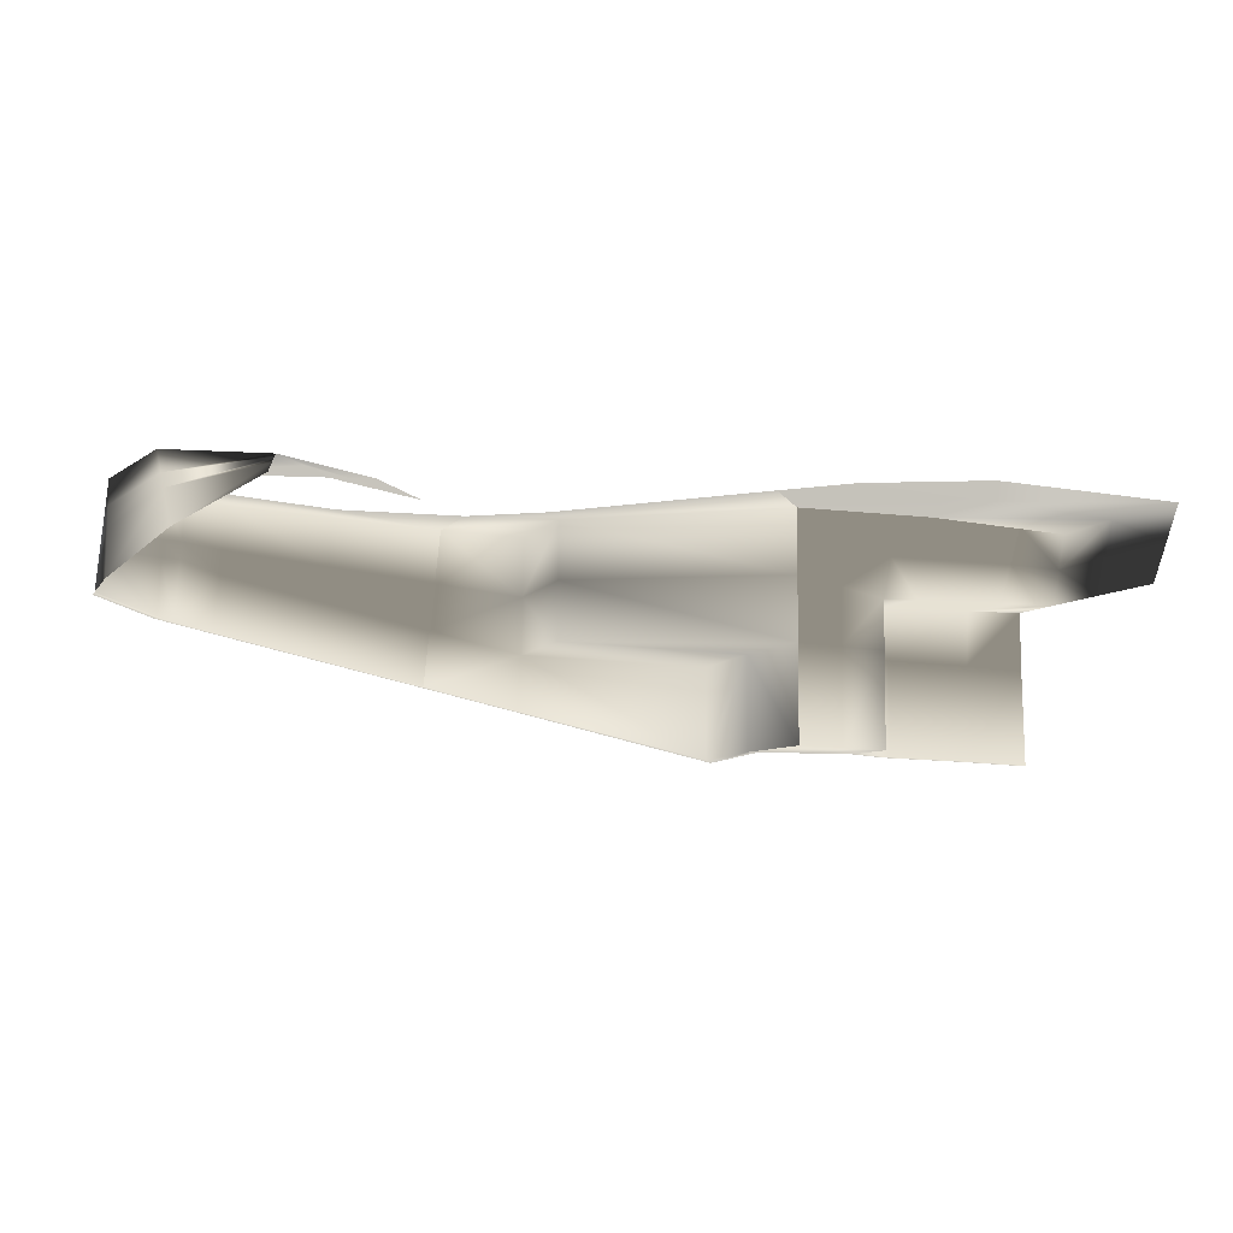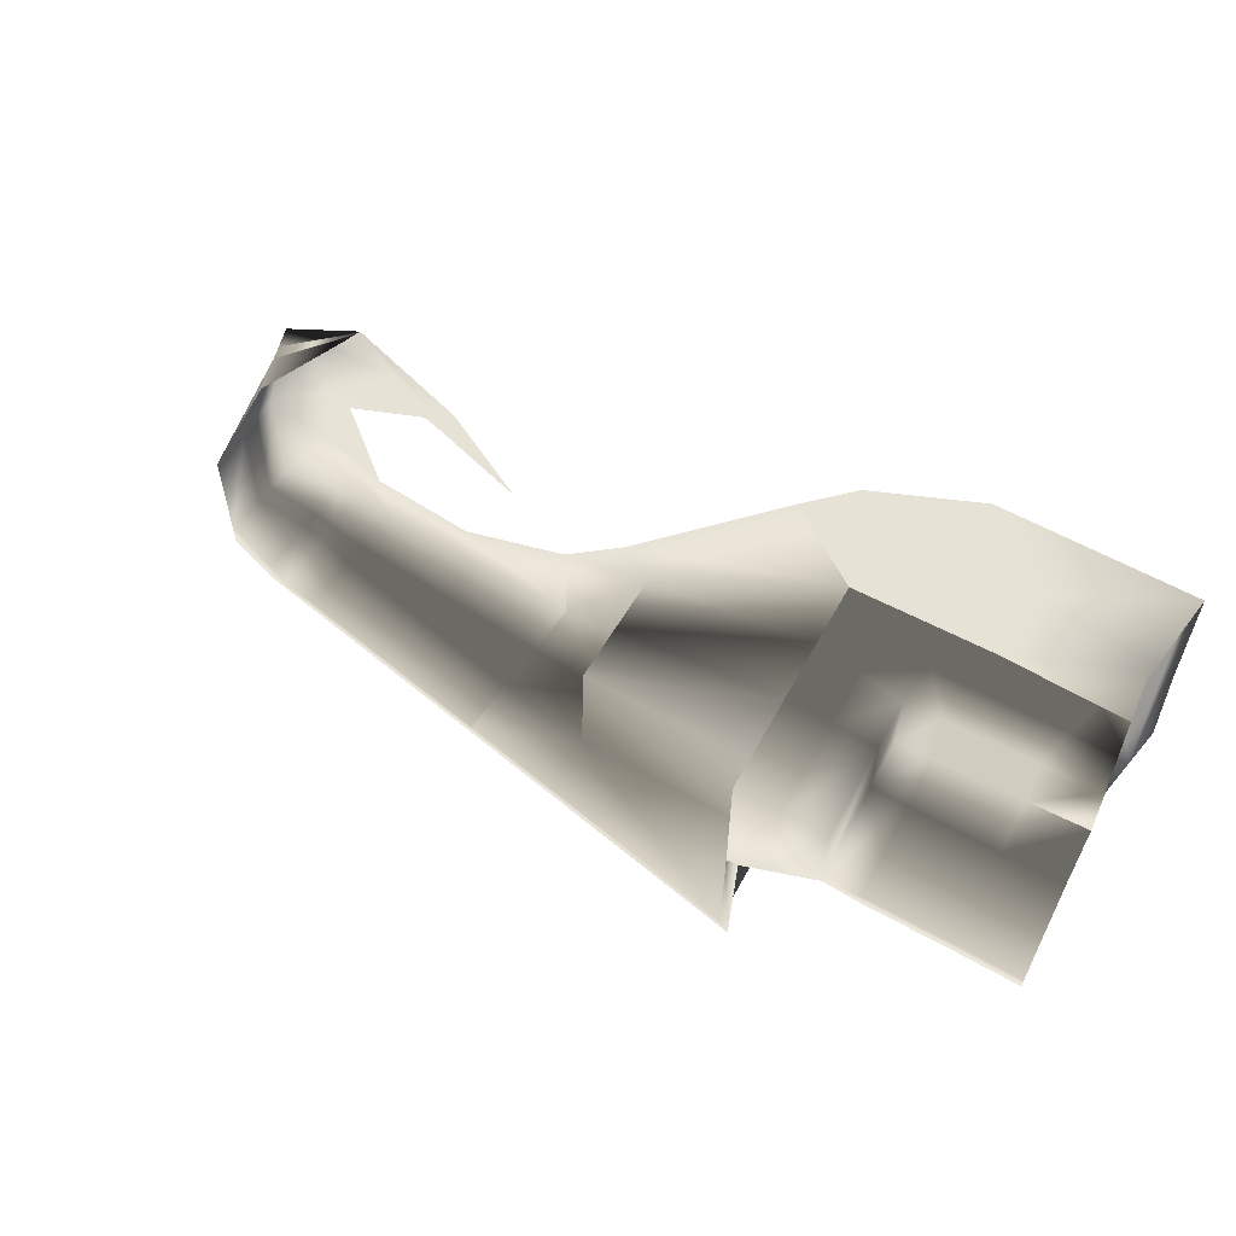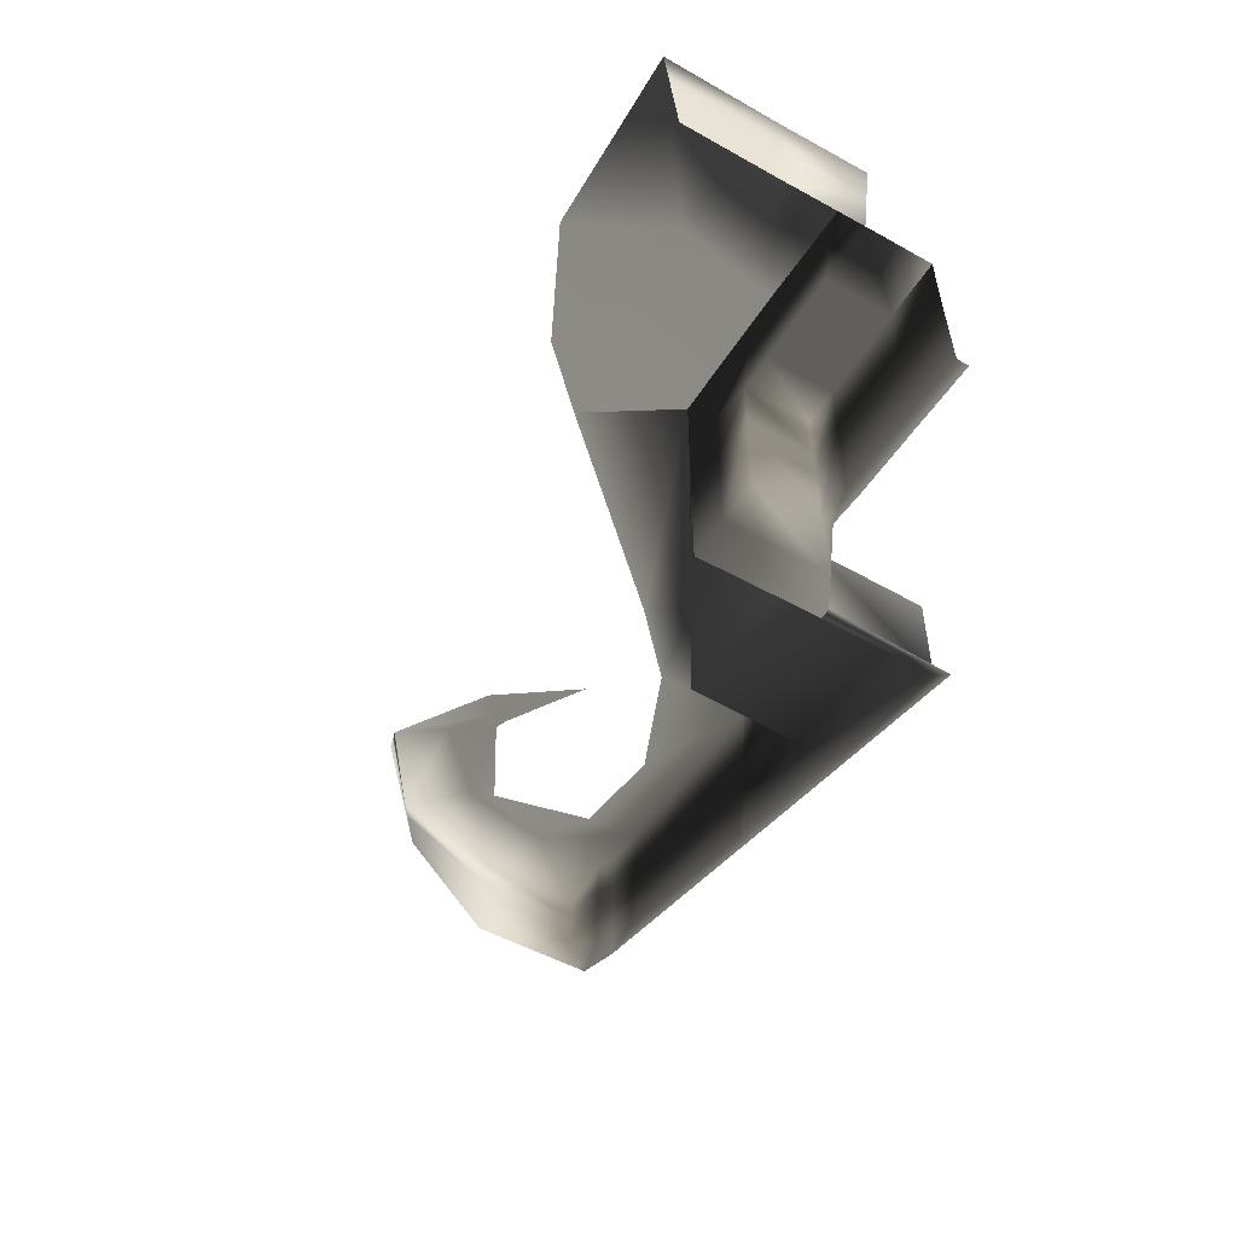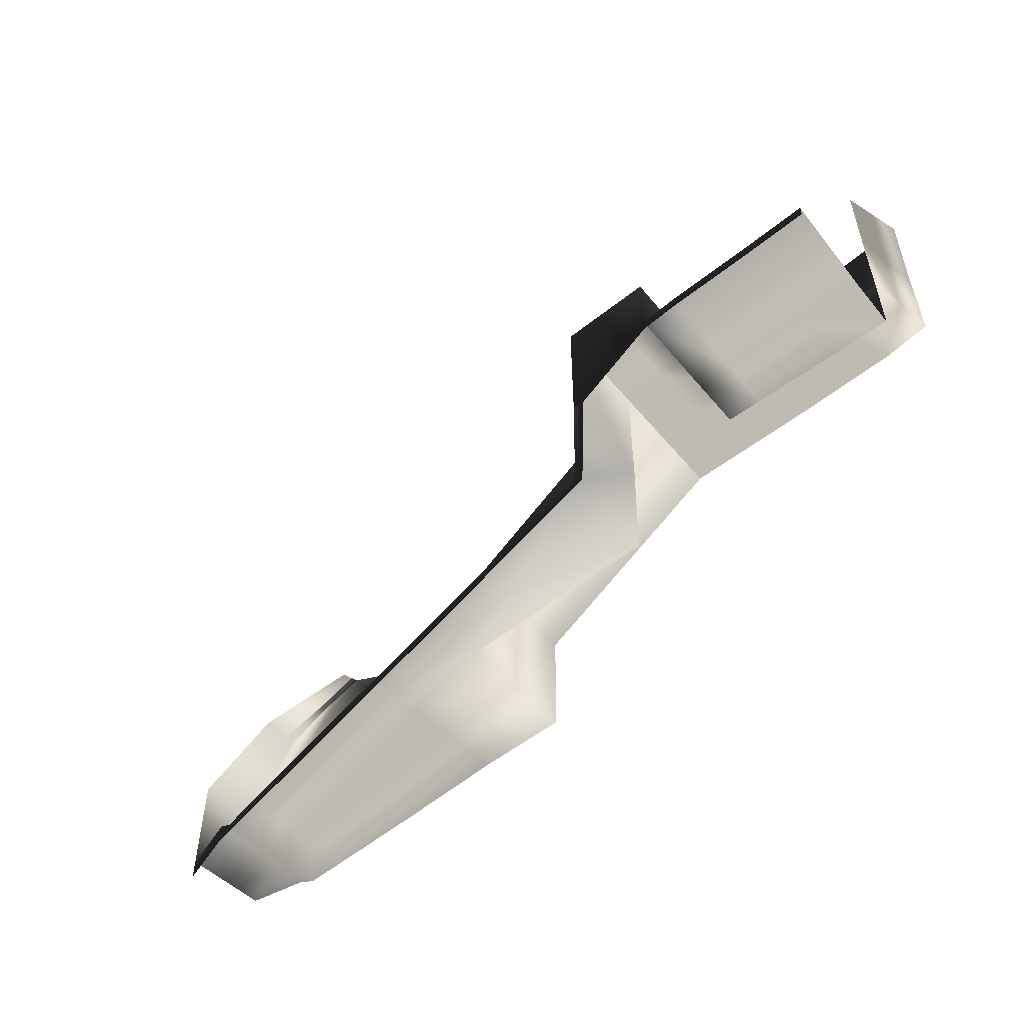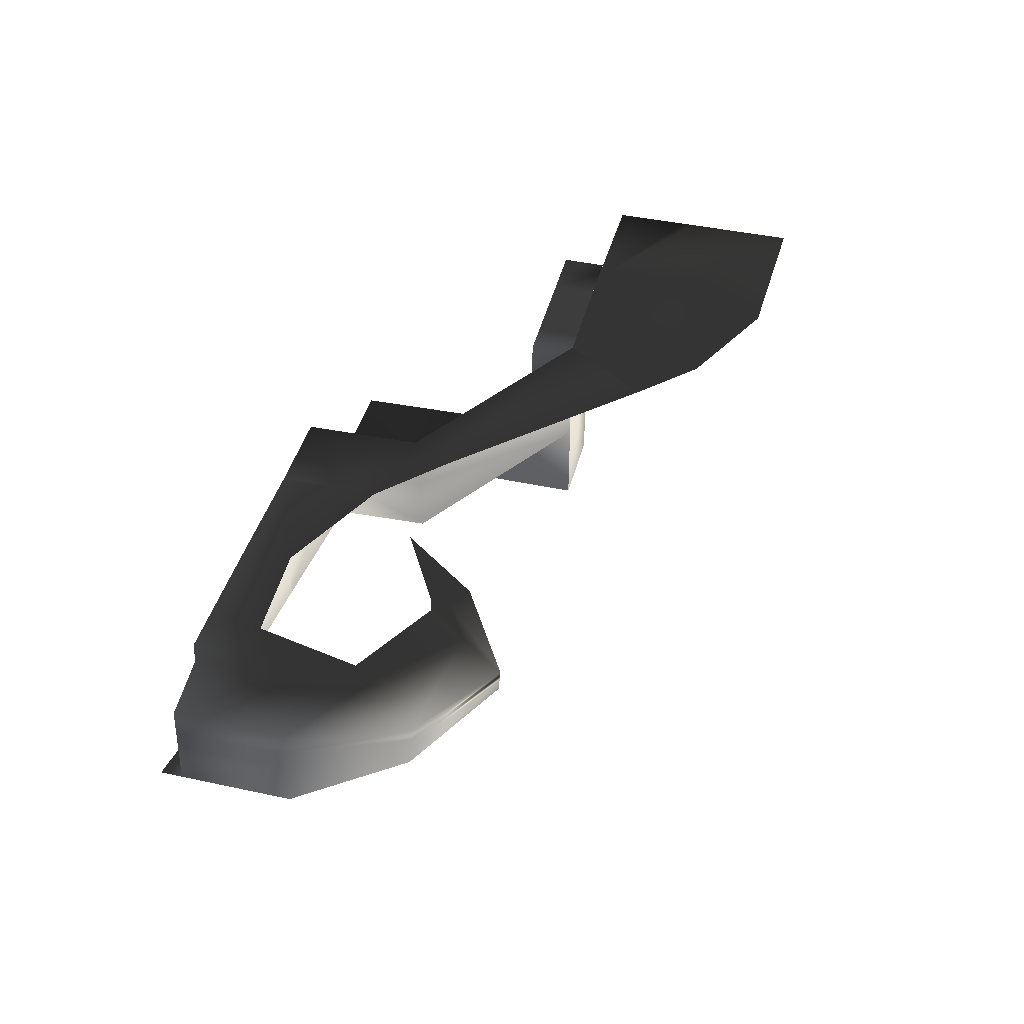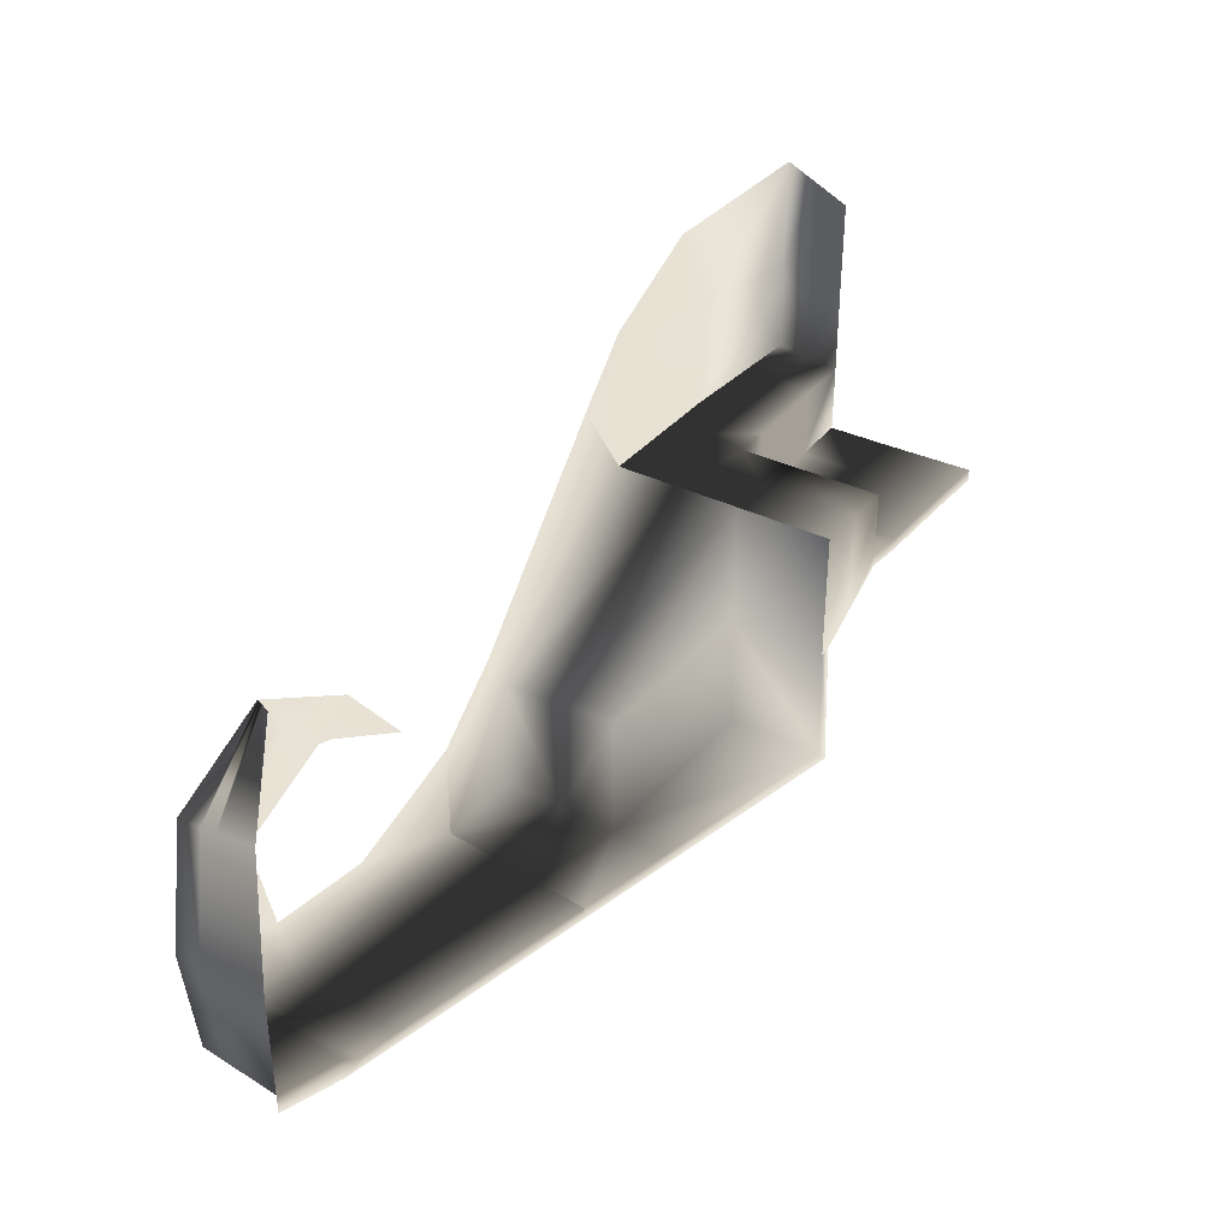
<metadata>
{"format":"obj","ext":"obj","renderer":"f3d","projection":"perspective","resolution":1024,"background":"white","views":[{"elev":-6.4,"azim":161.7,"up":"+Z"},{"elev":57.4,"azim":-151.8,"up":"+Y"},{"elev":-51.6,"azim":-121.0,"up":"+Z"},{"elev":-53.2,"azim":-141.3,"up":"+Y"},{"elev":44.4,"azim":104.1,"up":"+Z"},{"elev":35.8,"azim":122.9,"up":"+Y"}]}
</metadata>
<code>
v  2686 1472 1266
v  2559 1243 1267
v  2568 604.7 1262
v  1802 2420 1274
v  2570 1268 618.7
v  1496 1245 583.8
v  1496 1945 57.25
v  1496 1945 1279
v  1496 1945 583.8
v  2564 1255 942.7
v  2577 604.7 926.2
v  1496 1945 931.2
v  2600 604.8 296.4
v  2582 604.7 605
v  1497 604.7 40.78
v  1496 604.7 567.3
v  1497 1245 57.25
v  1445 543.5 29.08
v  1435 1246 57.25
v  2600 538.5 296.4
v  3043 1142 1277
v  3043 604.7 1278
v  3101 604.7 723.8
v  3132 604.8 417.7
v  3074 604.7 983.1
v  3132 538.5 417.7
o Sword_Zone_2
g Sword_Zone_2
f 21 22 2 1
f 2 22 3
f 1 2 8 4
f 2 3 11 10
f 5 14 16 6
f 6 16 15 17
f 6 17 7 9
f 2 10 12 8
f 6 9 5
f 11 14 5 10
f 10 5 9 12
f 24 13 14 23
f 14 13 15 16
f 11 3 22 25
f 11 25 23 14
f 17 15 18 19
f 15 13 20 18
f 13 24 26 20
v  3676 1874 1320
v  3782 1776 1330
v  3343 1445 1298
v  3798 1695 1329
v  4216 2182 1357
v  4037 1938 1353
v  3877 1717 1340
v  4725 1862 1406
v  4415 1585 1371
v  4366 1458 1372
v  4885 1217 1363
v  4848 653 1320
v  4239 899.6 1367
v  4197 604.7 1354
v  3676 865.5 1322
v  3641 604.7 1320
v  3043 1142 1277
v  3043 604.7 1278
v  4252 2182 1269
v  4651 1815 1046
v  4892 1239 860.5
v  4892 653.1 860.5
v  4234 2182 1313
v  4688 1838 1226
v  4888 1228 1112
v  4870 653.1 1090
v  4240 604.7 984.9
v  4276 604.8 677.9
v  3676 604.7 855.6
v  3699 604.8 546.7
v  3101 604.7 723.8
v  3132 604.8 417.7
v  3074 604.7 983.1
v  3661 604.7 1050
v  4225 604.7 1115
v  4860 653.1 1187
v  4887 1223 1226
v  4702 1847 1297
v  4226 2181 1337
v  4892 538.5 860.5
v  4276 538.5 677.9
v  3699 538.5 546.7
v  3132 538.5 417.7
v  4432 604.7 1368
v  4535 653 1368
v  4526 1081 1370
v  4526 1081 1370
v  4526 1082 1370
v  4525 1081 1370
v  4478 596.3 723.4
v  4571 653.1 745.2
v  4450 604.7 1056
v  4553 653 1056
v  4547 653 1152
v  4445 604.7 1152
v  4570 538.5 745
v  4571 538.5 745.2
v  4570 538.5 744.9
o Sword_Zone_3
g Sword_Zone_3
f 29 27 28 30
f 28 27 31 32
f 30 28 32 33
f 32 31 34 35
f 33 32 35 36
f 35 34 37 73 74
f 36 35 74 75 39
f 73 37 38 71
f 75 70 40 39
f 39 40 42 41
f 41 42 44 43
f 65 31 49 50 64
f 64 50 51 63
f 63 51 52 62
f 62 52 79 80
f 49 45 46 50
f 50 46 47 51
f 51 47 48 52
f 52 48 77 79
f 81 78 53 61
f 53 78 76 54
f 61 53 55 60
f 55 53 54 56
f 60 55 57 59
f 57 55 56 58
f 59 44 42 60
f 60 42 40 61
f 61 40 70 81
f 80 71 38 62
f 62 38 37 63
f 63 37 34 64
f 64 34 31 65
f 77 48 66 83
f 54 76 84 67
f 56 54 67 68
f 58 56 68 69
f 73 72 74
f 74 72 75
f 73 71 70 72
f 75 72 70
f 80 79 78 81
f 79 77 76 78
f 71 80 81 70
f 77 83 82 76
f 84 76 82
v  1506 2723 1276
v  946.8 2516 1277
v  -52.24 1945 1211
v  -46.19 2435 1217
v  647.7 2506 1266
v  26.46 2423 824.8
v  24.53 2924 824.8
v  -52.71 3045 1212
v  919.4 3012 1273
v  1013 1945 40.59
v  924.5 1945 1269
v  1013 1945 556.1
v  1012 1945 824.8
v  732.4 1945 1265
v  820.1 1945 824.8
v  217.6 1945 1247
v  337.5 1945 824.8
v  23.99 1945 824.8
v  732.4 1945 1265
v  1013 1577 40.59
v  1013 1577 556.1
v  1012 1577 824.8
v  7.958 1577 -7.475
v  21.19 1577 508.1
v  23.99 1577 824.8
v  23.99 1577 824.8
v  815.2 1577 24.57
v  349.7 1577 8.548
v  816 1577 540.1
v  350.8 1577 524.1
v  337.5 1577 824.8
v  820.1 1577 824.8
v  7.959 1511 -7.475
v  815.2 1511 24.57
v  349.7 1511 8.548
v  1013 1514 40.59
v  1802 2420 1274
v  1496 1945 57.25
v  1496 1945 1279
v  1496 1945 583.8
v  1496 1945 931.2
v  1497 1245 57.25
v  1435 1246 57.25
v  1496 1945 1279
v  -14.12 1945 1018
v  -9.867 2429 1021
v  -14.09 2984 1018
v  968.3 1945 1047
v  776.2 1945 1045
v  277.5 1945 1036
v  1496 1945 1105
v  1254 1945 48.92
v  1254 1945 570
v  1254 1945 878
v  1210 1945 1274
v  1255 1411 48.92
v  1224 1380 48.92
v  1232 1945 1076
o Sword_Zone_1
g Sword_Zone_1
f 121 123 86 85
f 86 123 103 89
f 103 87 88 89
f 85 86 89 93
f 88 87 129 130
f 88 130 131 92
f 89 88 92 93
f 124 122 136 137
f 128 135 142 139
f 125 124 137 138
f 95 132 133 98
f 98 133 134 100
f 100 134 129 87
f 94 136 140 104
f 96 94 104 105
f 97 96 105 106
f 99 97 106 116
f 101 99 116 115
f 102 101 115 110
f 111 112 114 113
f 113 114 115 116
f 112 107 108 114
f 113 105 104 111
f 114 108 109 115
f 116 106 105 113
f 111 104 120 118
f 112 111 118 119
f 107 112 119 117
f 104 140 141 120
f 129 102 90 130
f 130 90 91 131
f 135 125 138 142
f 132 97 99 133
f 133 99 101 134
f 134 101 102 129
f 136 94 96 137
f 142 132 95 139
f 137 96 97 138
f 136 122 126 140
f 140 126 127 141
f 138 97 132 142

</code>
